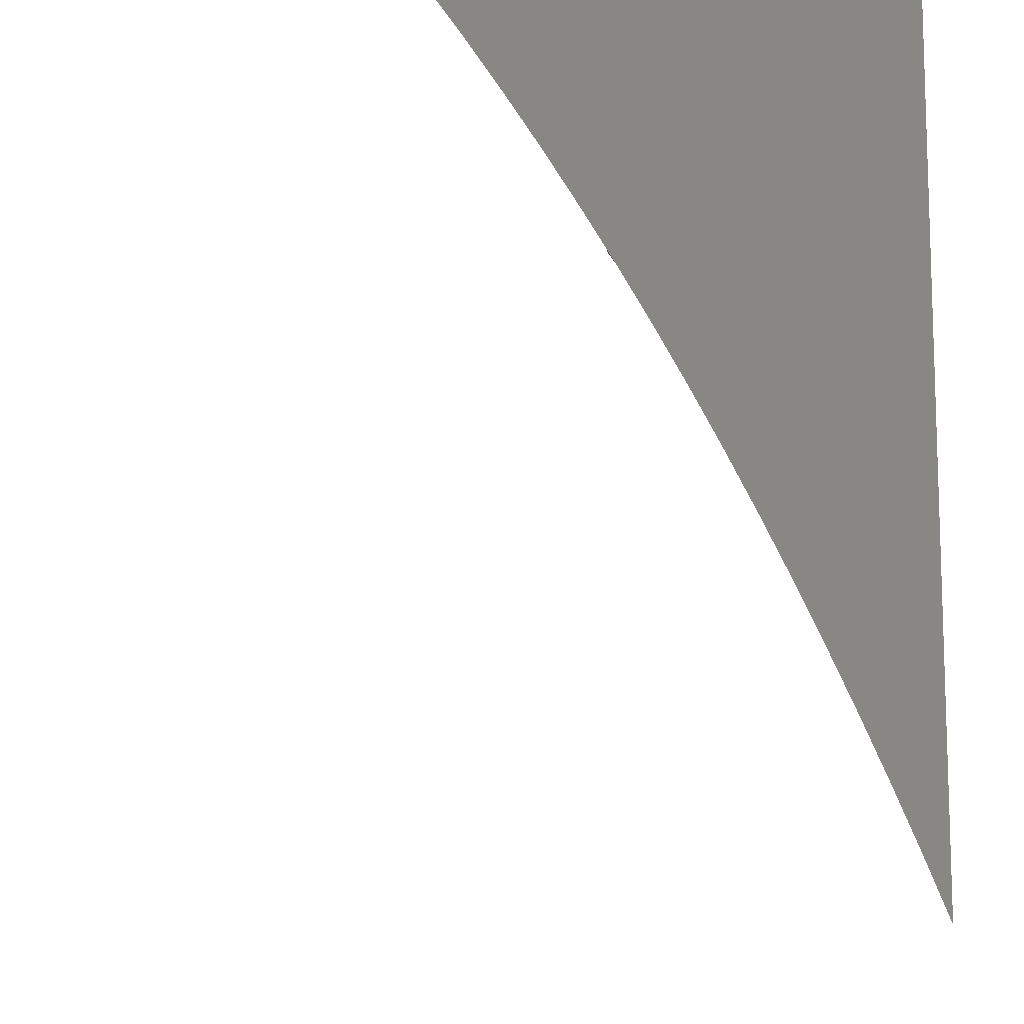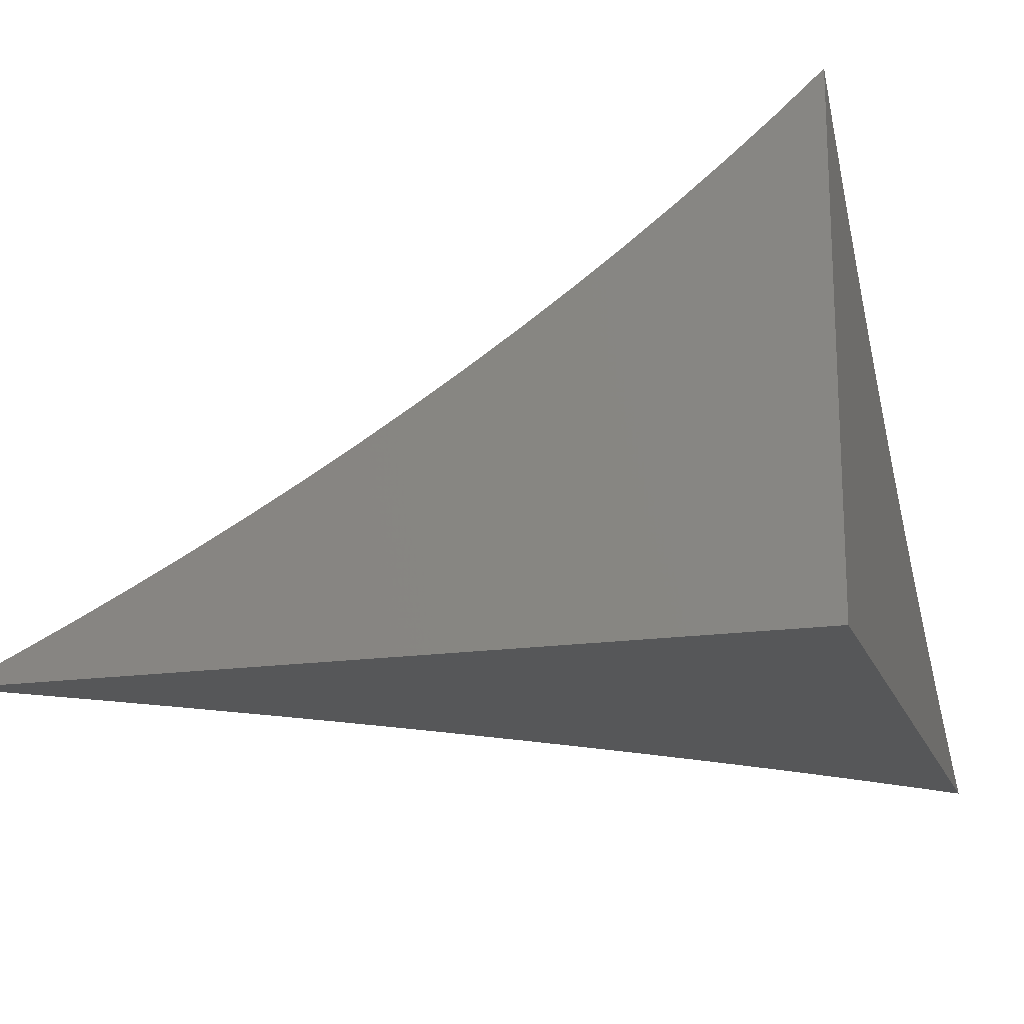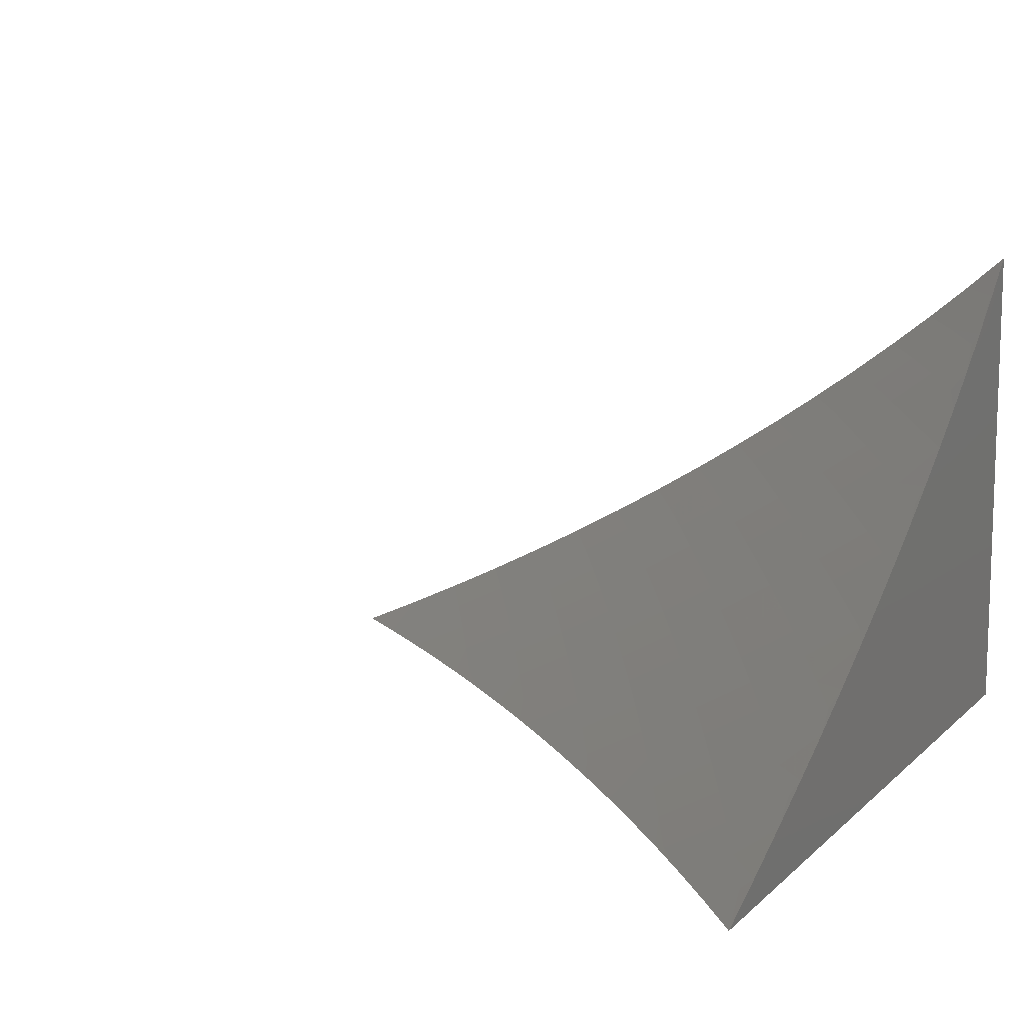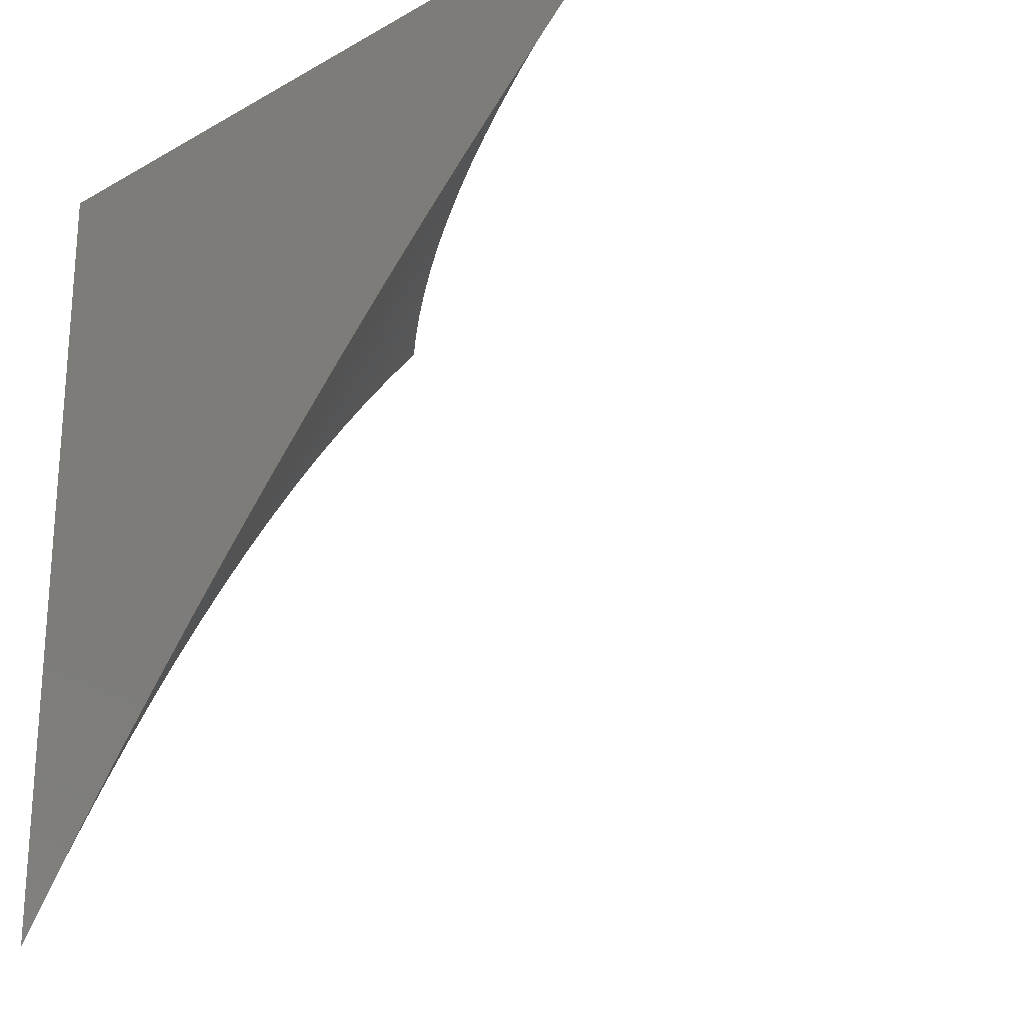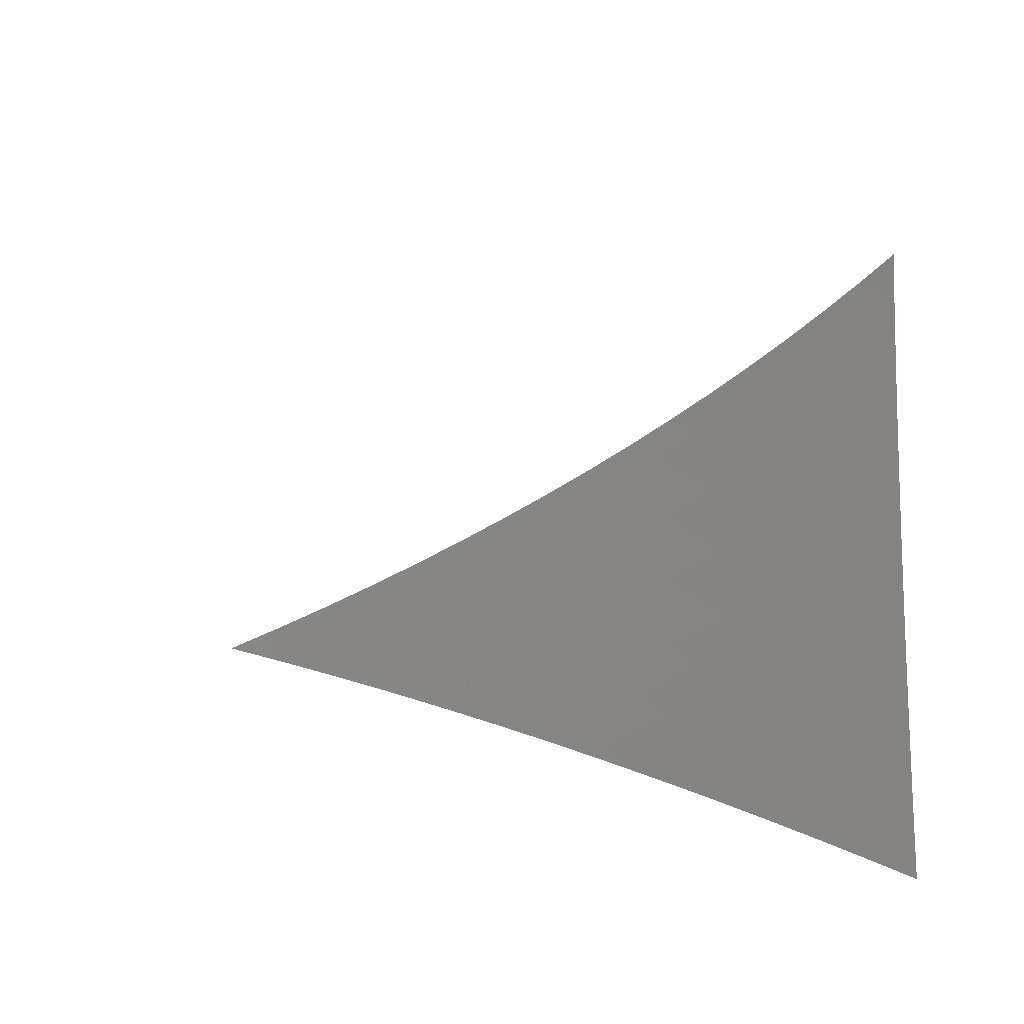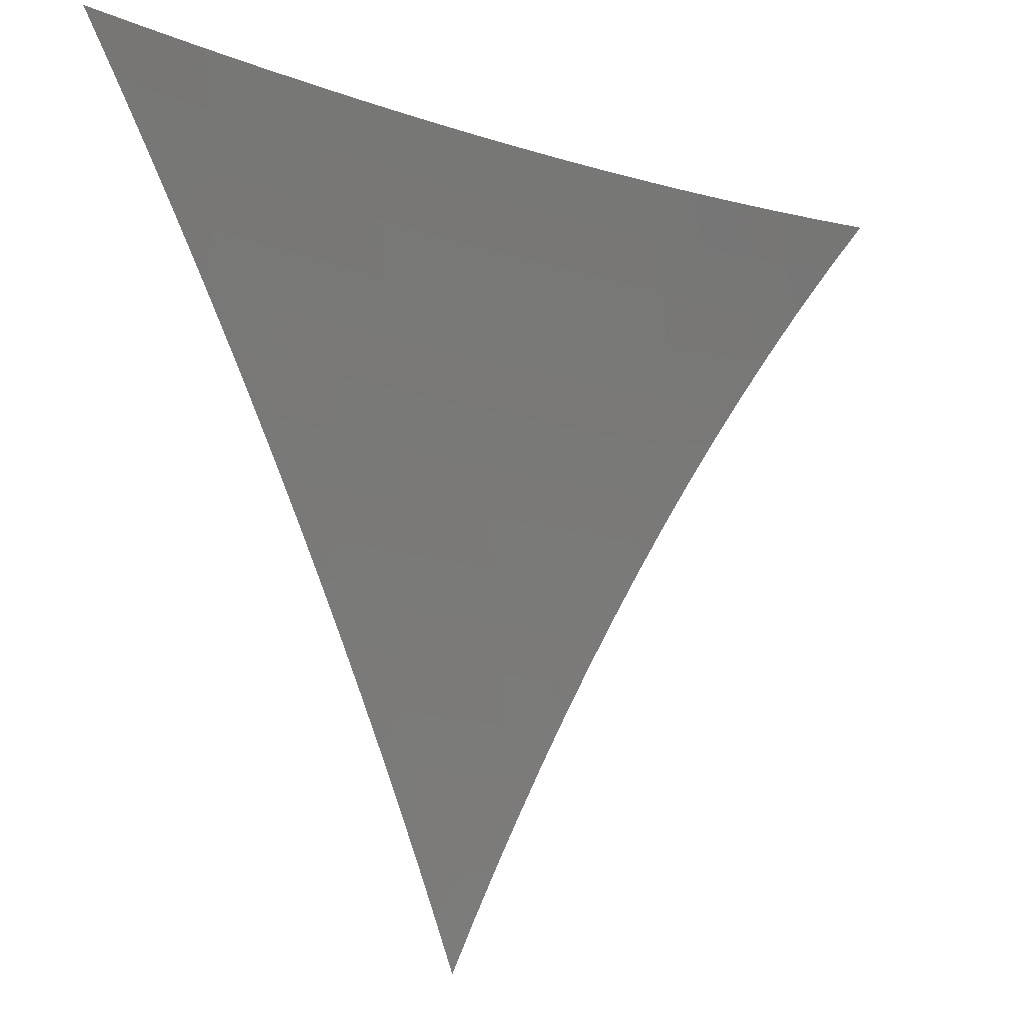
<metadata>
{"format":"stl","ext":"stl","renderer":"f3d","projection":"perspective","resolution":1024,"background":"white","views":[{"elev":-11.0,"azim":-107.9,"up":"+Z"},{"elev":-17.0,"azim":-73.3,"up":"+Y"},{"elev":11.3,"azim":-153.5,"up":"+Y"},{"elev":-23.3,"azim":43.9,"up":"+Z"},{"elev":9.5,"azim":-173.1,"up":"+Y"},{"elev":-15.3,"azim":113.6,"up":"+Z"}]}
</metadata>
<code>
# stl→obj: 155 verts, 306 faces
v -3 -7.612 3
v -2.969 -7.639 3
v -3 -7.641 2.966
v -2.999 -7.645 2.963
v -3 -7.67 2.931
v -2.967 -7.671 2.963
v -2.995 -7.678 2.926
v -2.962 -7.705 2.926
v -3 -7.697 2.895
v -2.989 -7.712 2.888
v -3 -7.724 2.859
v -2.954 -7.738 2.888
v -2.981 -7.745 2.85
v -2.944 -7.772 2.85
v -3 -7.75 2.823
v -2.971 -7.779 2.811
v -3 -7.775 2.786
v -2.997 -7.786 2.773
v -3 -7.8 2.748
v -2.958 -7.813 2.773
v -2.983 -7.82 2.733
v -2.943 -7.847 2.733
v -3 -7.823 2.71
v -2.967 -7.854 2.694
v -3 -7.847 2.671
v -2.991 -7.862 2.655
v -3 -7.87 2.631
v -2.949 -7.888 2.655
v -2.972 -7.896 2.615
v -2.929 -7.922 2.615
v -2.951 -7.93 2.574
v -2.906 -7.956 2.574
v -2.928 -7.964 2.534
v -2.881 -7.99 2.534
v -2.902 -7.998 2.493
v -2.893 -8 2.499
v -2.93 -8 2.456
v -2.937 -7.665 3
v -2.934 -7.697 2.963
v -2.904 -7.691 3
v -2.899 -7.723 2.963
v -2.87 -7.717 3
v -2.863 -7.749 2.963
v -2.834 -7.742 3
v -2.826 -7.774 2.963
v -2.797 -7.767 3
v -2.788 -7.8 2.963
v -2.76 -7.792 3
v -2.749 -7.824 2.963
v -2.721 -7.817 3
v -2.708 -7.849 2.963
v -2.681 -7.841 3
v -2.667 -7.873 2.963
v -2.64 -7.865 3
v -2.624 -7.897 2.963
v -2.597 -7.888 3
v -2.58 -7.92 2.963
v -2.554 -7.911 3
v -2.534 -7.944 2.963
v -2.51 -7.934 3
v -2.488 -7.966 2.963
v -2.464 -7.956 3
v -2.441 -7.988 2.963
v -2.417 -7.978 3
v -2.413 -8 2.965
v -2.37 -8 3
v -2.456 -8 2.93
v -2.464 -7.998 2.926
v -2.512 -7.976 2.926
v -2.558 -7.953 2.926
v -2.604 -7.93 2.926
v -2.649 -7.906 2.926
v -2.673 -7.915 2.888
v -2.692 -7.882 2.926
v -2.717 -7.891 2.888
v -2.734 -7.858 2.926
v -2.76 -7.866 2.888
v -2.775 -7.833 2.926
v -2.801 -7.841 2.888
v -2.815 -7.808 2.926
v -2.841 -7.816 2.888
v -2.853 -7.782 2.926
v -2.88 -7.79 2.888
v -2.891 -7.757 2.926
v -2.918 -7.764 2.888
v -2.927 -7.731 2.926
v -2.499 -8 2.893
v -2.536 -7.986 2.888
v -2.541 -8 2.856
v -2.559 -7.995 2.85
v -2.582 -8 2.819
v -2.606 -7.972 2.85
v -2.629 -7.981 2.811
v -2.652 -7.948 2.85
v -2.676 -7.957 2.811
v -2.722 -7.933 2.811
v -2.746 -7.941 2.773
v -2.766 -7.908 2.811
v -2.791 -7.916 2.773
v -2.81 -7.883 2.811
v -2.834 -7.891 2.773
v -2.852 -7.857 2.811
v -2.877 -7.865 2.773
v -2.893 -7.832 2.811
v -2.918 -7.839 2.773
v -2.932 -7.805 2.811
v -2.623 -8 2.781
v -2.652 -7.99 2.773
v -2.699 -7.966 2.773
v -2.769 -7.95 2.733
v -2.814 -7.925 2.733
v -2.858 -7.899 2.733
v -2.901 -7.873 2.733
v -2.664 -8 2.742
v -2.675 -7.999 2.733
v -2.722 -7.975 2.733
v -2.792 -7.958 2.694
v -2.838 -7.933 2.694
v -2.882 -7.907 2.694
v -2.925 -7.881 2.694
v -2.703 -8 2.703
v -2.745 -7.983 2.694
v -2.743 -8 2.663
v -2.767 -7.992 2.655
v -2.781 -8 2.623
v -2.815 -7.966 2.655
v -2.837 -7.974 2.615
v -2.861 -7.941 2.655
v -2.883 -7.949 2.615
v -2.906 -7.915 2.655
v -2.819 -8 2.582
v -2.859 -7.982 2.574
v -2.857 -8 2.541
v -2.965 -8 2.413
v -2.971 -7.979 2.452
v -2.949 -7.972 2.493
v -2.991 -7.986 2.411
v -3 -8 2.37
v -3 -7.979 2.415
v -3 -7.958 2.46
v -2.996 -7.945 2.493
v -2.974 -7.937 2.534
v -3 -7.937 2.504
v -3 -7.915 2.547
v -3 -7.892 2.59
v -2.995 -7.903 2.574
v -2.906 -7.798 2.85
v -2.867 -7.824 2.85
v -2.827 -7.849 2.85
v -2.785 -7.875 2.85
v -2.742 -7.899 2.85
v -2.698 -7.924 2.85
v -2.628 -7.939 2.888
v -2.582 -7.963 2.888
v -3 -8 3
f 1 2 3
f 3 2 4
f 3 4 5
f 5 4 6
f 5 6 7
f 7 6 8
f 7 8 9
f 9 8 10
f 9 10 11
f 11 10 12
f 11 12 13
f 13 12 14
f 13 14 15
f 15 14 16
f 15 16 17
f 17 16 18
f 17 18 19
f 19 18 20
f 19 20 21
f 21 20 22
f 21 22 23
f 23 22 24
f 23 24 25
f 25 24 26
f 25 26 27
f 27 26 28
f 27 28 29
f 29 28 30
f 29 30 31
f 31 30 32
f 31 32 33
f 33 32 34
f 33 34 35
f 35 34 36
f 35 36 37
f 4 2 6
f 6 2 38
f 6 38 39
f 39 38 40
f 39 40 41
f 41 40 42
f 41 42 43
f 43 42 44
f 43 44 45
f 45 44 46
f 45 46 47
f 47 46 48
f 47 48 49
f 49 48 50
f 49 50 51
f 51 50 52
f 51 52 53
f 53 52 54
f 53 54 55
f 55 54 56
f 55 56 57
f 57 56 58
f 57 58 59
f 59 58 60
f 59 60 61
f 61 60 62
f 61 62 63
f 63 62 64
f 63 64 65
f 65 64 66
f 65 67 63
f 63 67 68
f 63 68 61
f 61 68 69
f 61 69 59
f 59 69 70
f 59 70 57
f 57 70 71
f 57 71 72
f 72 71 73
f 72 73 74
f 74 73 75
f 74 75 76
f 76 75 77
f 76 77 78
f 78 77 79
f 78 79 80
f 80 79 81
f 80 81 82
f 82 81 83
f 82 83 84
f 84 83 85
f 84 85 86
f 86 85 12
f 86 12 8
f 8 12 10
f 67 87 68
f 68 87 69
f 69 87 88
f 88 87 89
f 88 89 90
f 90 89 91
f 90 91 92
f 92 91 93
f 92 93 94
f 94 93 95
f 94 95 96
f 96 95 97
f 96 97 98
f 98 97 99
f 98 99 100
f 100 99 101
f 100 101 102
f 102 101 103
f 102 103 104
f 104 103 105
f 104 105 106
f 106 105 20
f 106 20 16
f 16 20 18
f 91 107 93
f 93 107 108
f 93 108 95
f 95 108 109
f 95 109 97
f 97 109 110
f 97 110 99
f 99 110 111
f 99 111 101
f 101 111 112
f 101 112 103
f 103 112 113
f 103 113 105
f 105 113 22
f 105 22 20
f 107 114 108
f 108 114 115
f 108 115 109
f 109 115 116
f 109 116 110
f 110 116 117
f 110 117 111
f 111 117 118
f 111 118 112
f 112 118 119
f 112 119 113
f 113 119 120
f 113 120 22
f 22 120 24
f 114 121 115
f 115 121 116
f 116 121 122
f 122 121 123
f 122 123 124
f 124 123 125
f 124 125 126
f 126 125 127
f 126 127 128
f 128 127 129
f 128 129 130
f 130 129 30
f 130 30 28
f 125 131 127
f 127 131 132
f 127 132 129
f 129 132 32
f 129 32 30
f 131 133 132
f 132 133 34
f 132 34 32
f 133 36 34
f 134 135 37
f 37 135 136
f 37 136 35
f 35 136 33
f 135 134 137
f 137 134 138
f 137 138 139
f 137 139 135
f 135 139 140
f 135 140 136
f 136 140 141
f 136 141 142
f 142 141 143
f 142 143 144
f 140 143 141
f 145 146 144
f 144 146 31
f 144 31 142
f 142 31 33
f 142 33 136
f 146 145 29
f 29 145 27
f 23 19 21
f 15 11 13
f 9 5 7
f 86 8 39
f 39 8 6
f 84 86 41
f 41 86 39
f 14 12 85
f 82 84 43
f 43 84 41
f 106 16 14
f 14 85 147
f 147 85 83
f 147 83 148
f 148 83 81
f 148 81 149
f 149 81 79
f 149 79 150
f 150 79 77
f 150 77 151
f 151 77 75
f 151 75 152
f 152 75 73
f 152 73 153
f 153 73 71
f 153 71 154
f 154 71 70
f 154 70 88
f 88 70 69
f 80 82 45
f 45 82 43
f 104 106 147
f 147 106 14
f 104 147 148
f 78 80 47
f 47 80 45
f 102 104 148
f 102 148 149
f 28 26 24
f 28 24 120
f 76 78 49
f 49 78 47
f 100 102 149
f 100 149 150
f 130 28 120
f 130 120 119
f 31 146 29
f 74 76 51
f 51 76 49
f 98 100 150
f 98 150 151
f 128 130 119
f 128 119 118
f 72 74 53
f 53 74 51
f 96 98 151
f 96 151 152
f 126 128 118
f 126 118 117
f 57 72 55
f 55 72 53
f 94 96 152
f 94 152 153
f 116 122 117
f 117 122 126
f 92 94 153
f 92 153 154
f 122 124 126
f 90 92 154
f 90 154 88
f 138 134 155
f 155 134 37
f 155 37 36
f 36 133 155
f 155 133 131
f 155 131 125
f 125 123 155
f 155 123 121
f 155 121 114
f 114 107 155
f 155 107 91
f 155 91 89
f 89 87 155
f 155 87 67
f 155 67 65
f 65 66 155
f 66 64 155
f 155 64 62
f 155 62 60
f 60 58 155
f 155 58 56
f 155 56 54
f 54 52 155
f 155 52 50
f 155 50 48
f 48 46 155
f 155 46 44
f 155 44 42
f 42 40 155
f 155 40 38
f 155 38 2
f 2 1 155
f 1 3 155
f 155 3 5
f 155 5 9
f 9 11 155
f 155 11 15
f 155 15 17
f 17 19 155
f 155 19 23
f 155 23 25
f 25 27 155
f 155 27 145
f 155 145 144
f 144 143 155
f 155 143 140
f 155 140 139
f 139 138 155

</code>
